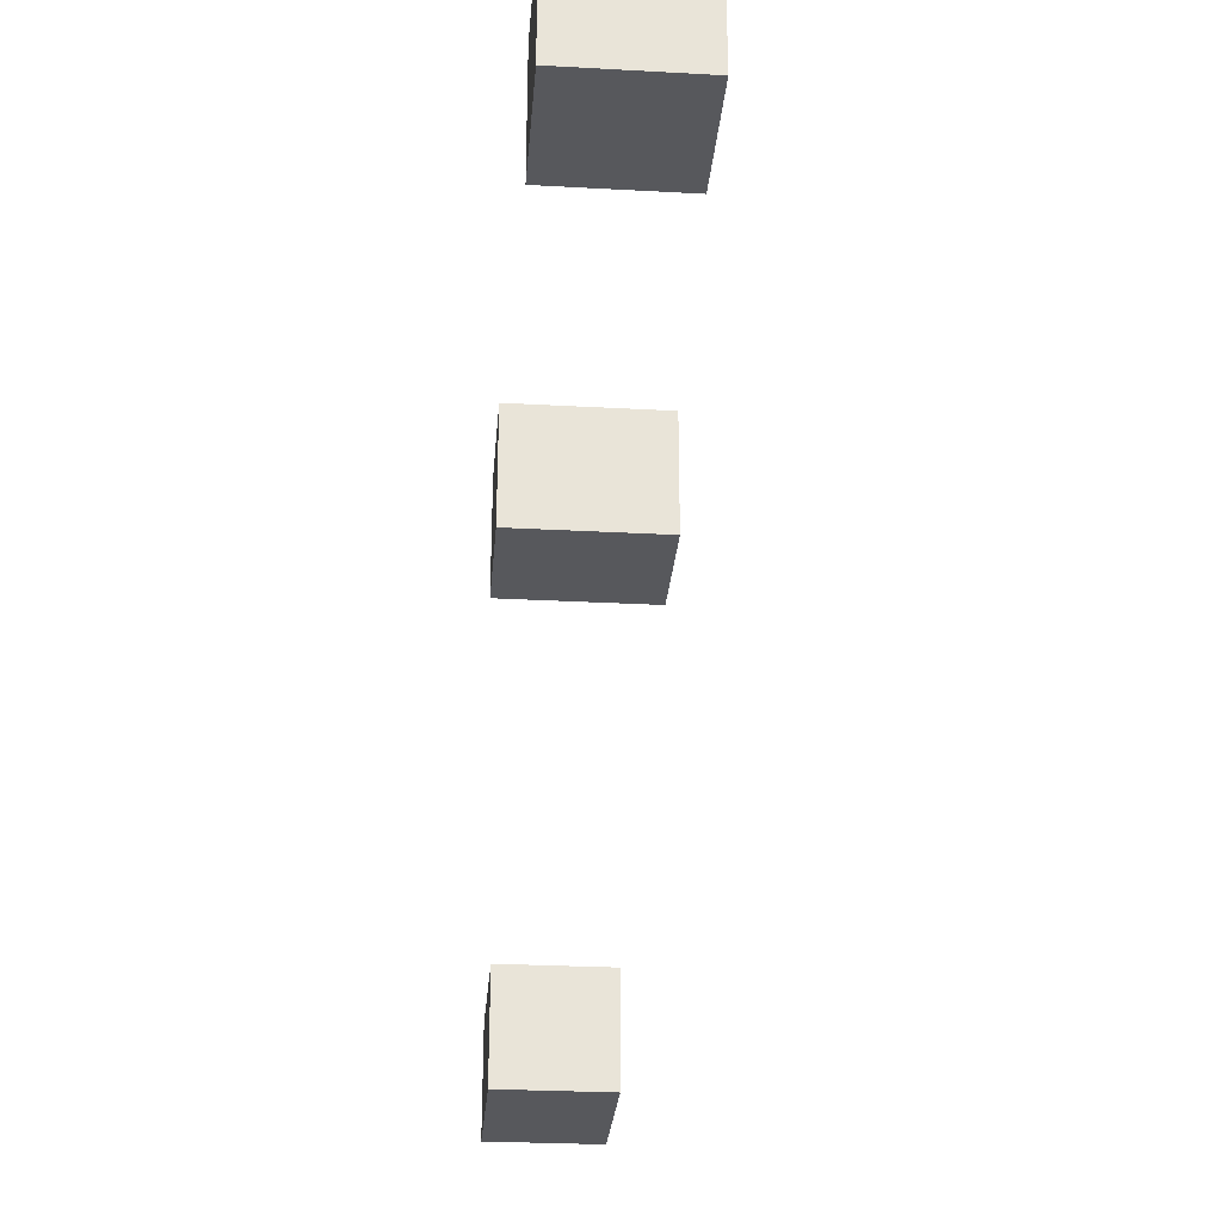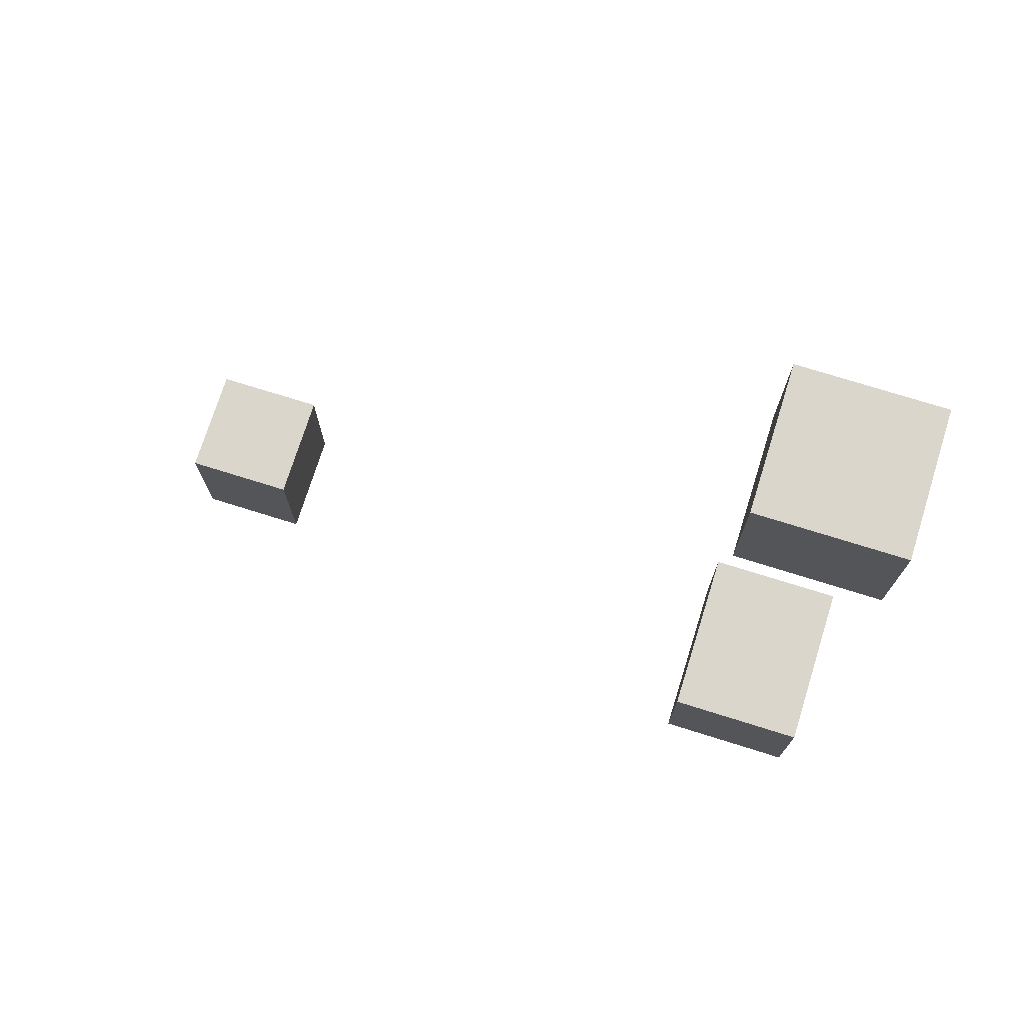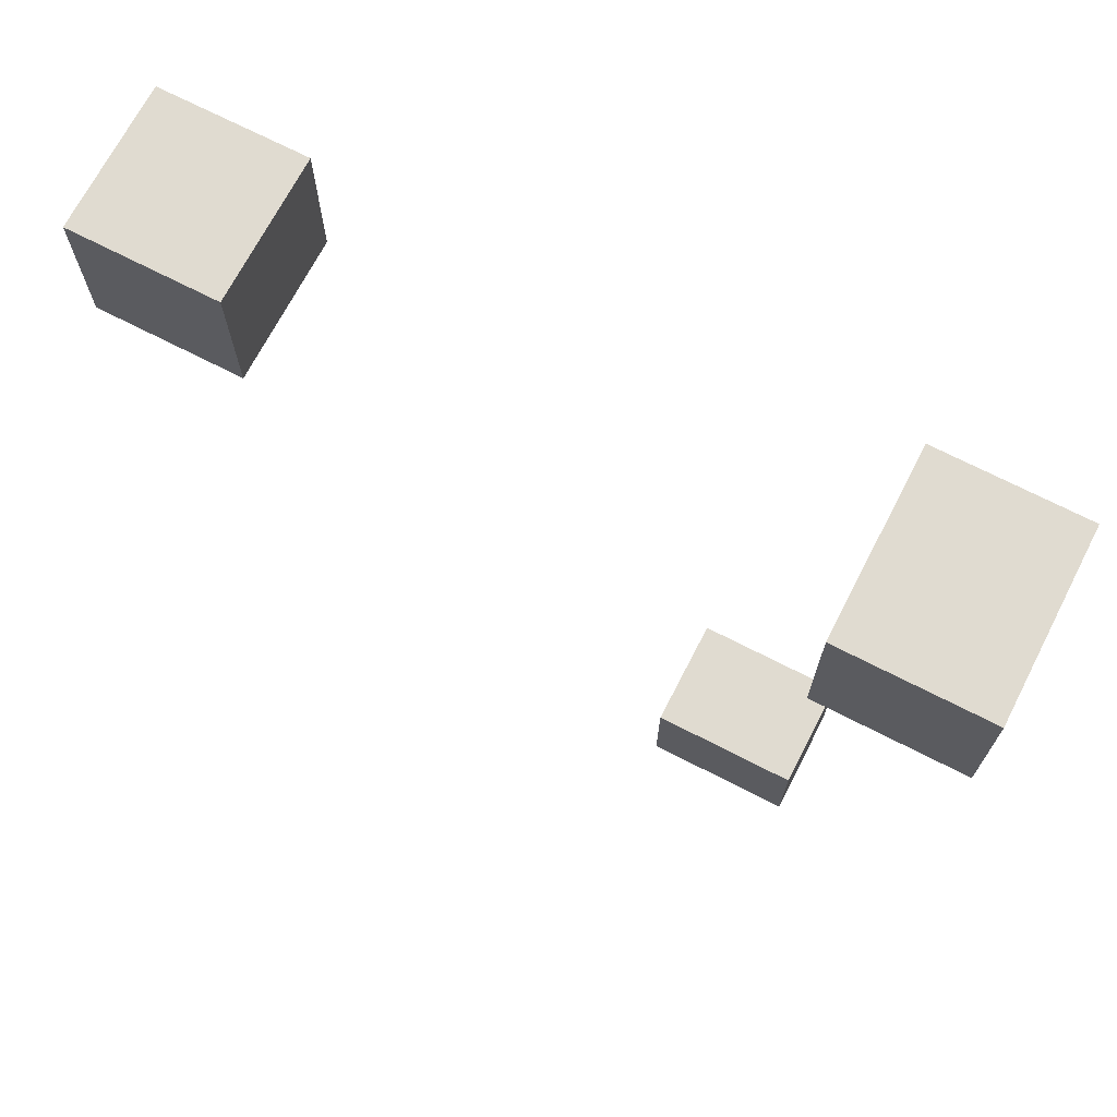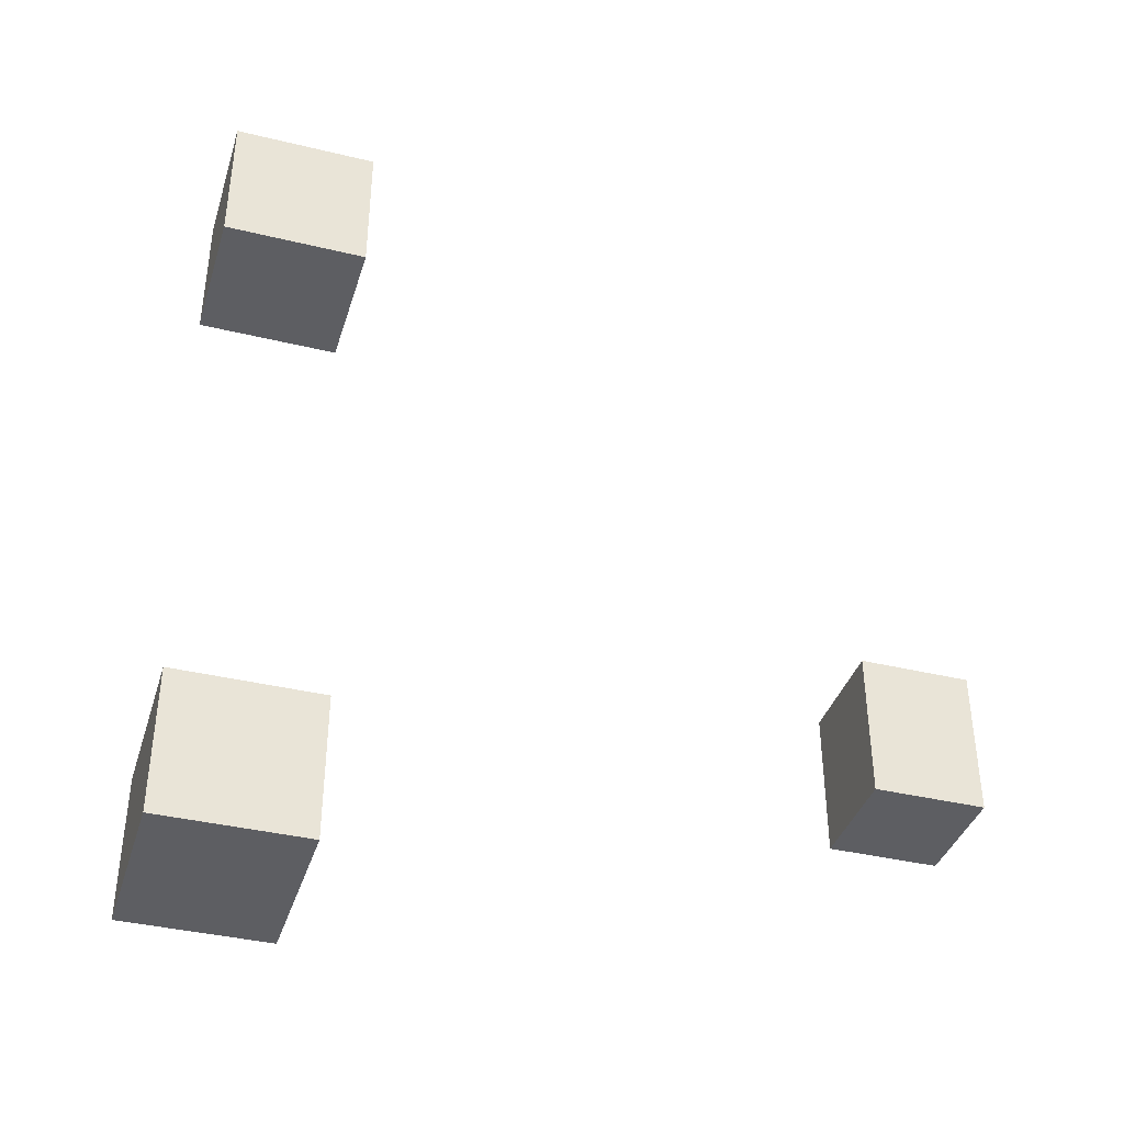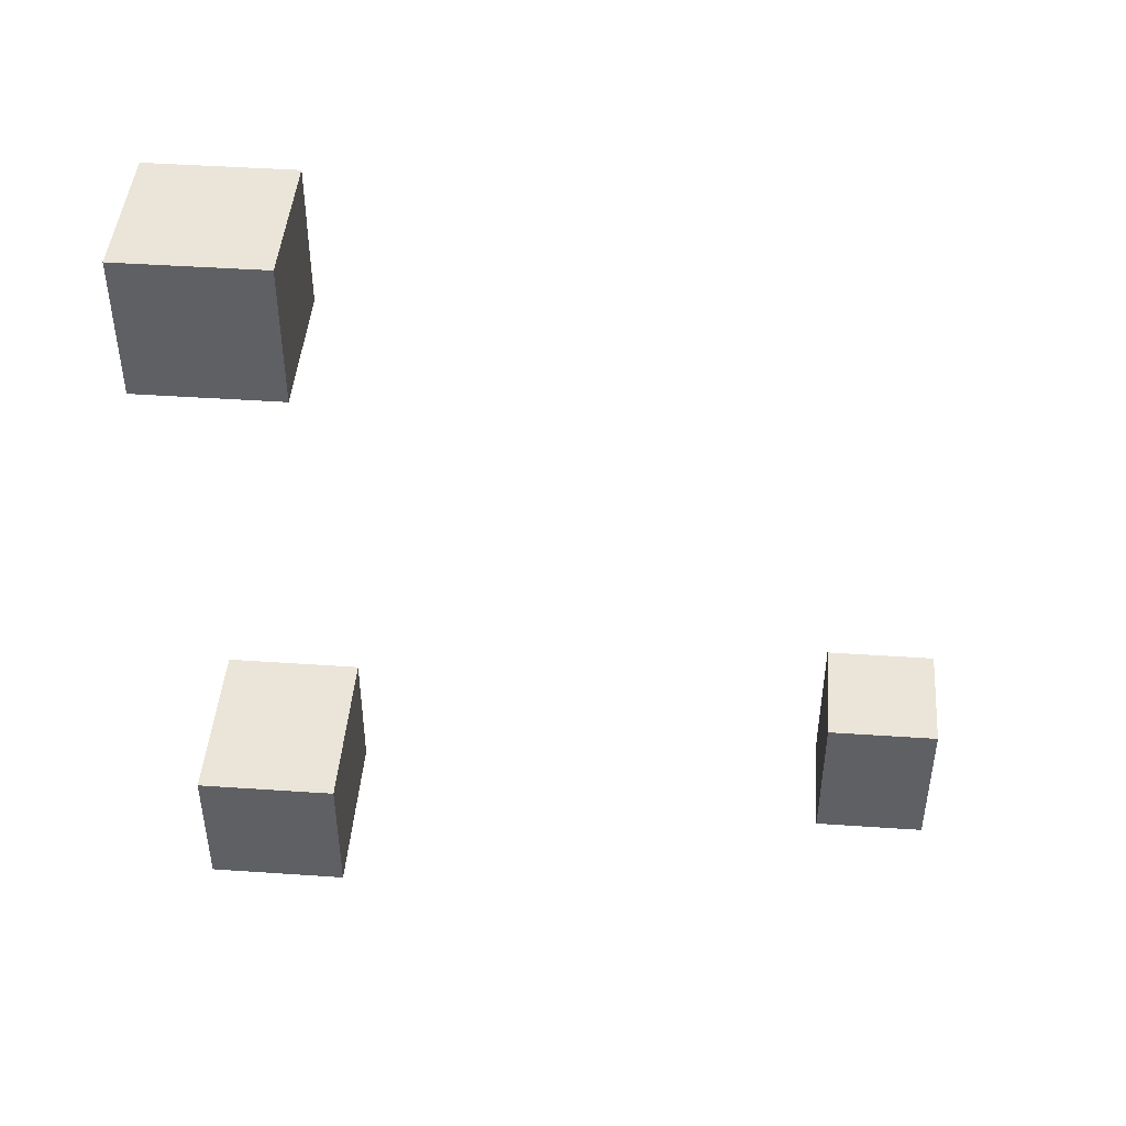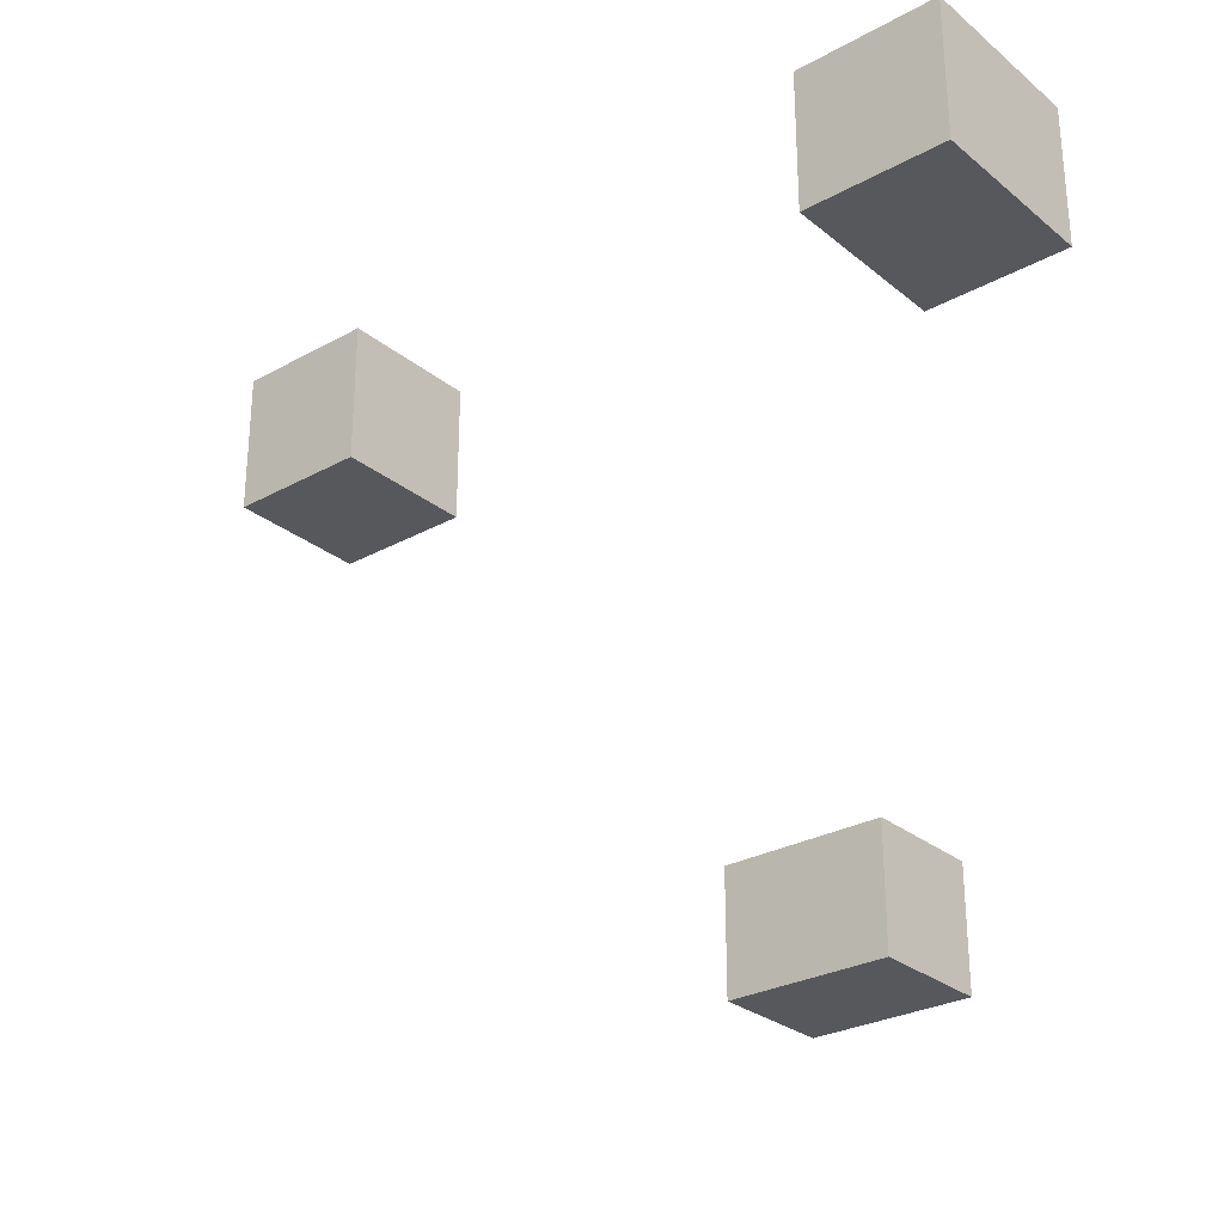
<metadata>
{"format":"obj","ext":"obj","renderer":"f3d","projection":"perspective","resolution":1024,"background":"white","views":[{"elev":-28.4,"azim":-4.7,"up":"+Y"},{"elev":73.7,"azim":107.4,"up":"+Z"},{"elev":70.0,"azim":117.3,"up":"+Y"},{"elev":-38.7,"azim":-106.9,"up":"+Z"},{"elev":44.9,"azim":-85.5,"up":"+Z"},{"elev":-28.3,"azim":129.7,"up":"+Y"}]}
</metadata>
<code>
o
v -0.5 0 -0.2
v -0.5 0 -0.6
v -0.5 0.3 -0.2
v -0.5 0.3 -0.6
v -0.5 1.7 1.3
v -0.5 1.7 0.9
v -0.5 1.7 -0.6
v -0.5 1.7 -1
v -0.5 2.1 1.3
v -0.5 2.1 0.9
v -0.5 2.1 -0.6
v -0.5 2.1 -1
v -0.2 0 -0.2
v -0.2 0 -0.6
v -0.2 0.3 -0.2
v -0.2 0.3 -0.6
v -0.1 1.7 1.3
v -0.1 1.7 0.9
v -0.1 2.1 1.3
v -0.1 2.1 0.9
v 0 1.7 -0.6
v 0 1.7 -1
v 0 2.1 -0.6
v 0 2.1 -1
v -0.5 1.7 1.3
v -0.5 2.1 1.3
v -0.1 1.7 1.3
v -0.1 2.1 1.3
v -0.5 0 -0.2
v -0.5 0.3 -0.2
v -0.2 0 -0.2
v -0.2 0.3 -0.2
v -0.5 1.7 -0.6
v -0.5 2.1 -0.6
v 0 1.7 -0.6
v 0 2.1 -0.6
v -0.5 1.7 0.9
v -0.5 2.1 0.9
v -0.1 1.7 0.9
v -0.1 2.1 0.9
v -0.5 0 -0.6
v -0.5 0.3 -0.6
v -0.2 0 -0.6
v -0.2 0.3 -0.6
v -0.5 1.7 -1
v -0.5 2.1 -1
v 0 1.7 -1
v 0 2.1 -1
v -0.5 0 -0.2
v -0.2 0 -0.2
v -0.5 0 -0.6
v -0.2 0 -0.6
v -0.5 1.7 1.3
v -0.1 1.7 1.3
v -0.5 1.7 0.9
v -0.1 1.7 0.9
v -0.5 1.7 -0.6
v 0 1.7 -0.6
v -0.5 1.7 -1
v 0 1.7 -1
v -0.5 0.3 -0.2
v -0.2 0.3 -0.2
v -0.5 0.3 -0.6
v -0.2 0.3 -0.6
v -0.5 2.1 1.3
v -0.1 2.1 1.3
v -0.5 2.1 0.9
v -0.1 2.1 0.9
v -0.5 2.1 -0.6
v 0 2.1 -0.6
v -0.5 2.1 -1
v 0 2.1 -1
f 3 2 1
f 4 2 3
f 9 6 5
f 10 6 9
f 11 8 7
f 12 8 11
f 13 14 15
f 15 14 16
f 17 18 19
f 19 18 20
f 21 22 23
f 23 22 24
f 27 26 25
f 28 26 27
f 31 30 29
f 32 30 31
f 35 34 33
f 36 34 35
f 37 38 39
f 39 38 40
f 41 42 43
f 43 42 44
f 45 46 47
f 47 46 48
f 51 50 49
f 52 50 51
f 55 54 53
f 56 54 55
f 59 58 57
f 60 58 59
f 61 62 63
f 63 62 64
f 65 66 67
f 67 66 68
f 69 70 71
f 71 70 72

</code>
